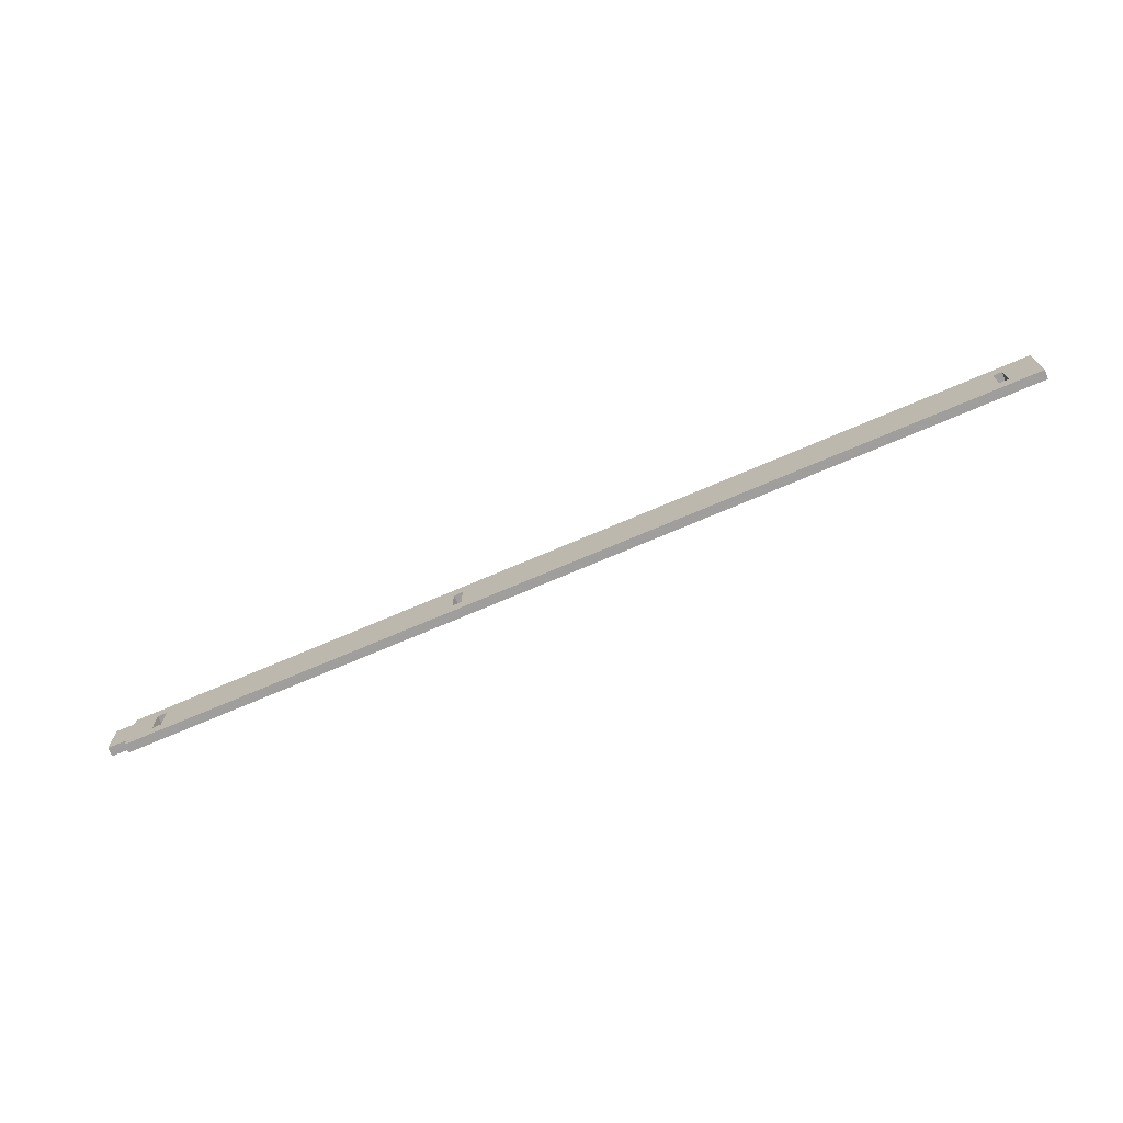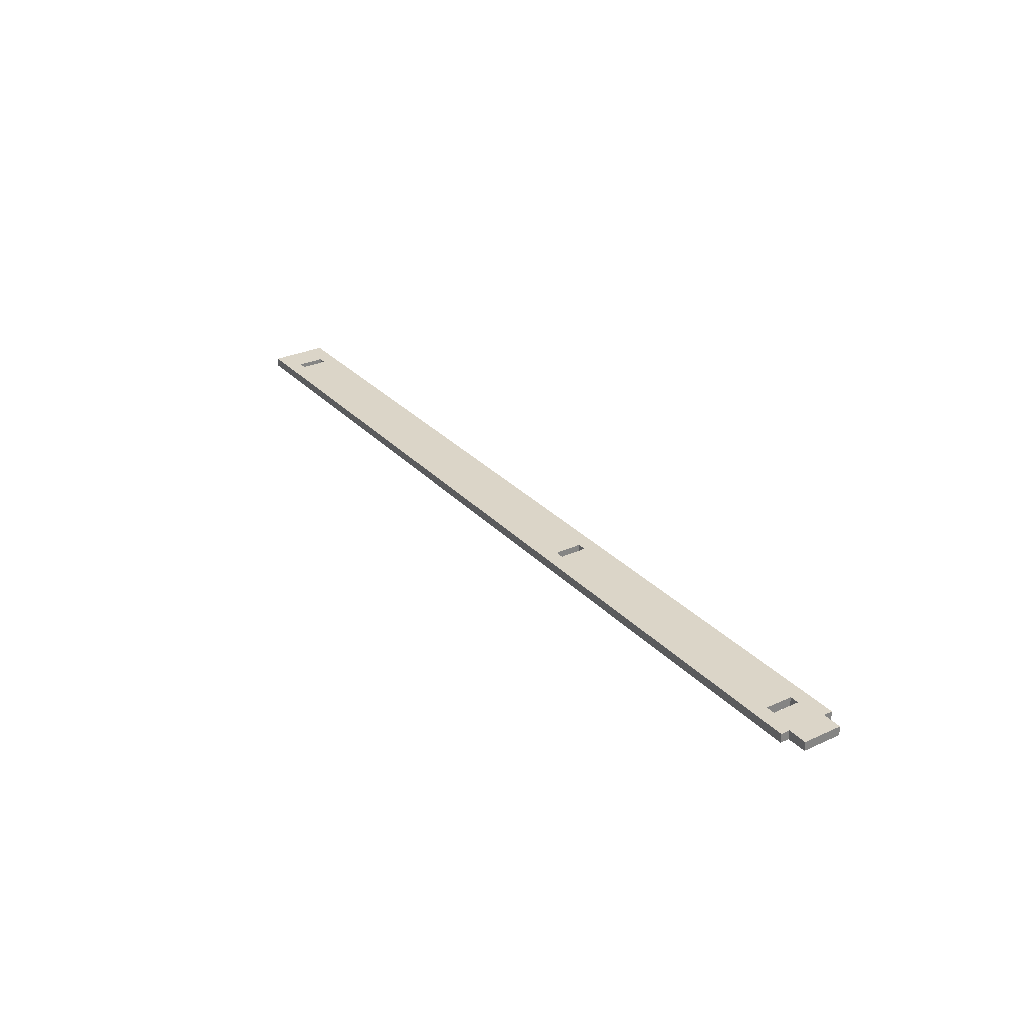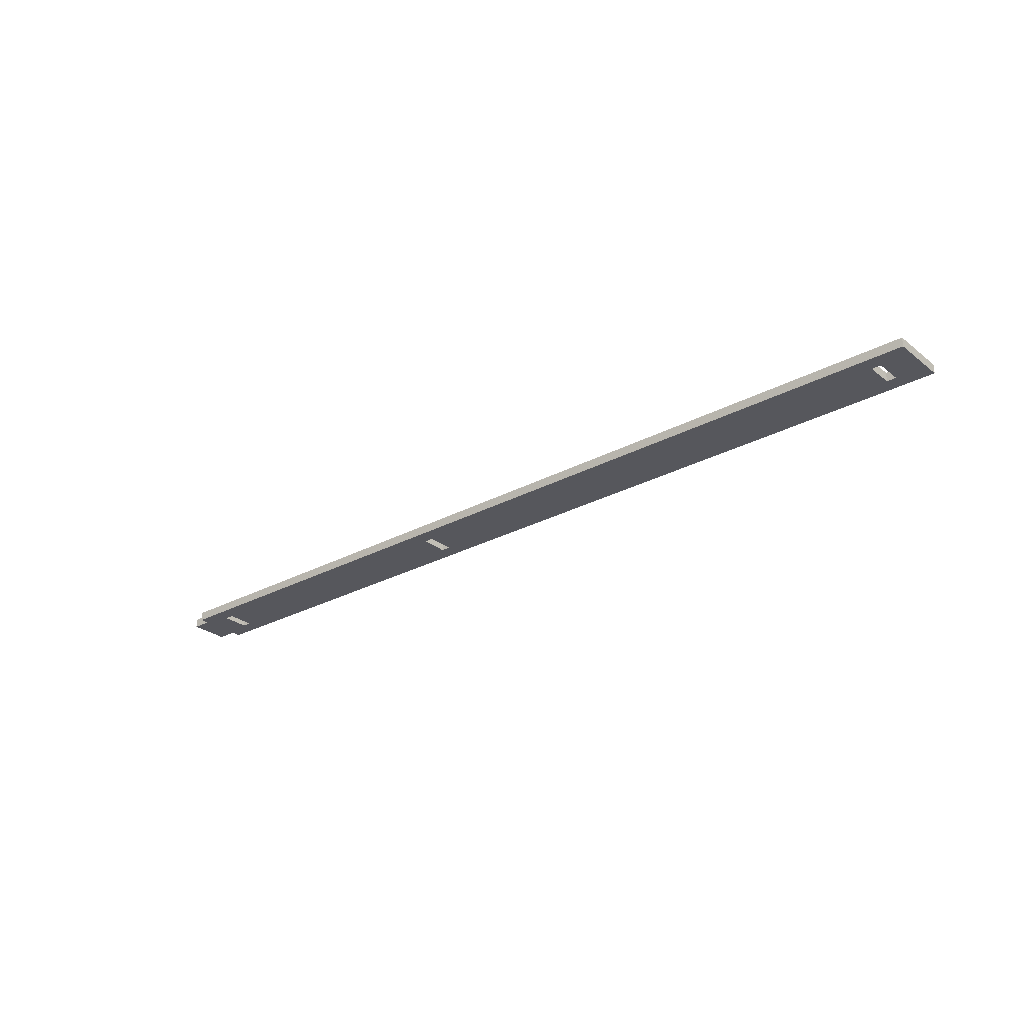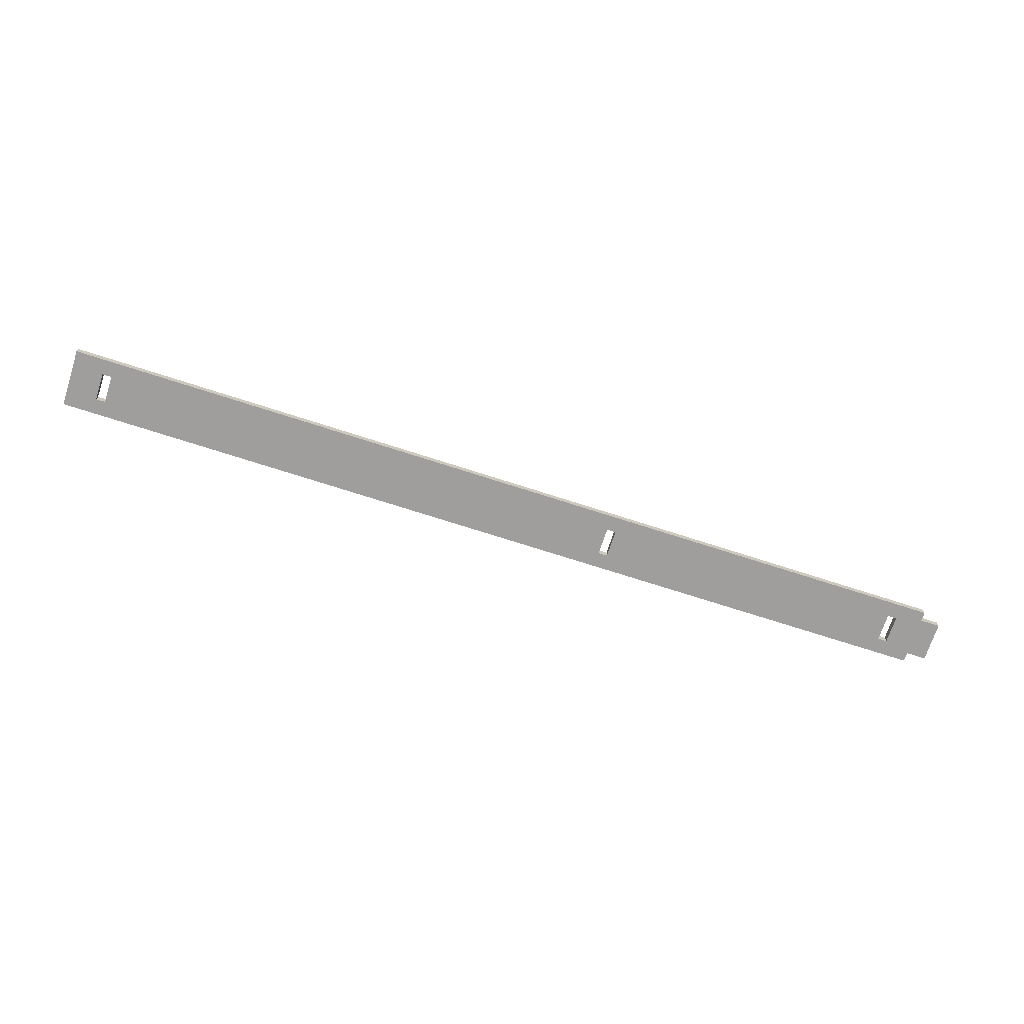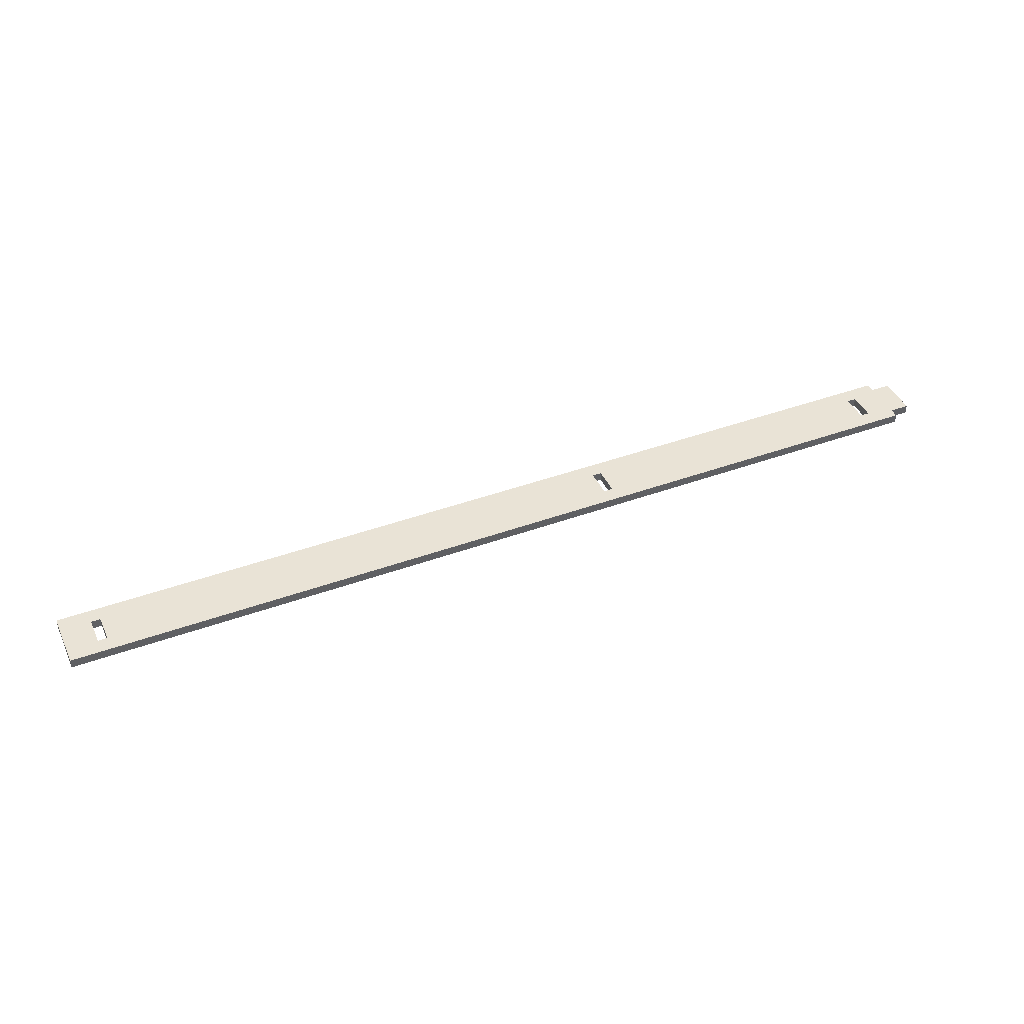
<metadata>
{"format":"obj","ext":"obj","renderer":"f3d","projection":"perspective","resolution":1024,"background":"white","views":[{"elev":-71.1,"azim":23.3,"up":"+Y"},{"elev":29.5,"azim":-124.0,"up":"+Z"},{"elev":-27.5,"azim":39.8,"up":"+Z"},{"elev":-70.9,"azim":162.0,"up":"+Z"},{"elev":42.3,"azim":156.4,"up":"+Z"}]}
</metadata>
<code>
g whalm90 R-06
v 0 0 0
v 0 0 0.018
v -1.812 0 0
v -1.812 0 0.018
v -1.812 0.018 0
v -1.812 0.018 0.018
v -1.851 0.018 0
v -1.851 0.018 0.018
v -1.851 0.096 0
v -1.851 0.096 0.018
v -1.812 0.096 0
v -1.812 0.096 0.018
v -1.812 0.114 0
v -1.812 0.114 0.018
v 0 0.114 0
v 0 0.114 0.018
v -1.76 0.03 0
v -1.76 0.03 0.018
v -1.742 0.03 0
v -1.742 0.03 0.018
v -1.742 0.084 0
v -1.742 0.084 0.018
v -1.76 0.084 0
v -1.76 0.084 0.018
v -0.06 0.03 0
v -0.06 0.03 0.018
v -0.078 0.03 0
v -0.078 0.03 0.018
v -0.078 0.084 0
v -0.078 0.084 0.018
v -0.06 0.084 0
v -0.06 0.084 0.018
v -1.14 0.03 0
v -1.14 0.03 0.018
v -1.14 0.084 0
v -1.14 0.084 0.018
v -1.122 0.084 0
v -1.122 0.084 0.018
v -1.122 0.03 0
v -1.122 0.03 0.018
f 1 3 4 2
f 3 5 6 4
f 5 7 8 6
f 7 9 10 8
f 9 11 12 10
f 11 13 14 12
f 13 15 16 14
f 15 1 2 16
f 17 18 20 19
f 19 20 22 21
f 21 22 24 23
f 23 24 18 17
f 25 26 28 27
f 27 28 30 29
f 29 30 32 31
f 31 32 26 25
f 33 34 36 35
f 35 36 38 37
f 37 38 40 39
f 39 40 34 33
f 15 1 25
f 26 2 16
f 25 1 27
f 28 2 26
f 31 15 25
f 26 16 32
f 15 31 29
f 30 32 16
f 15 29 37
f 38 30 16
f 15 37 13
f 14 38 16
f 37 35 13
f 14 36 38
f 13 23 11
f 12 24 14
f 11 5 9
f 10 6 12
f 9 5 7
f 8 6 10
f 5 17 3
f 4 18 6
f 39 1 3
f 4 2 40
f 27 1 39
f 40 2 28
f 37 27 39
f 40 28 38
f 29 27 37
f 38 28 30
f 33 39 3
f 4 40 34
f 35 33 21
f 22 34 36
f 35 21 13
f 14 22 36
f 21 23 13
f 14 24 22
f 11 23 5
f 6 24 12
f 23 17 5
f 6 18 24
f 17 19 3
f 4 20 18
f 19 33 3
f 4 34 20
f 21 33 19
f 20 34 22

</code>
